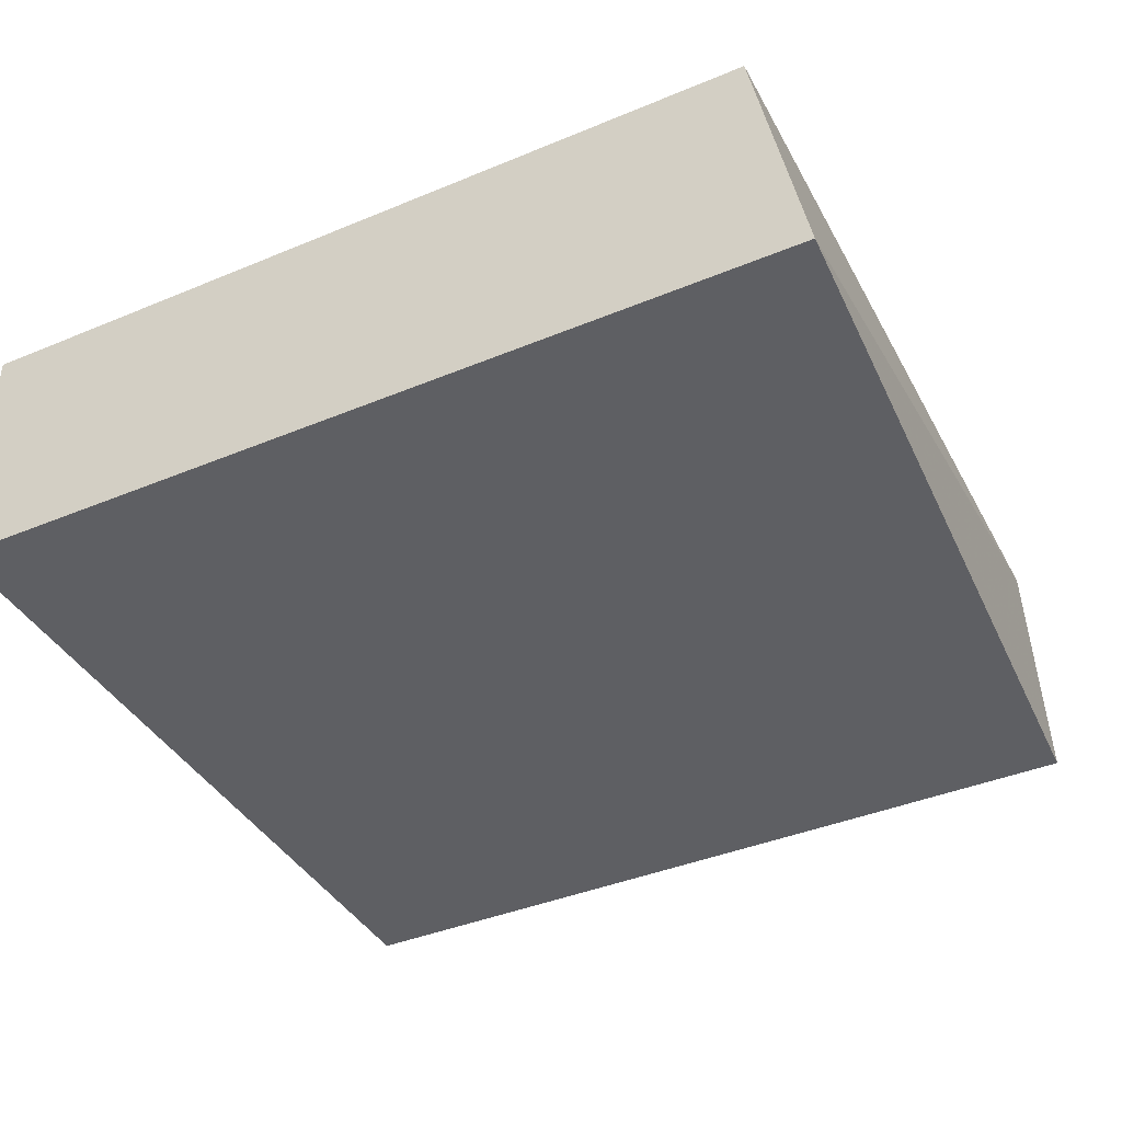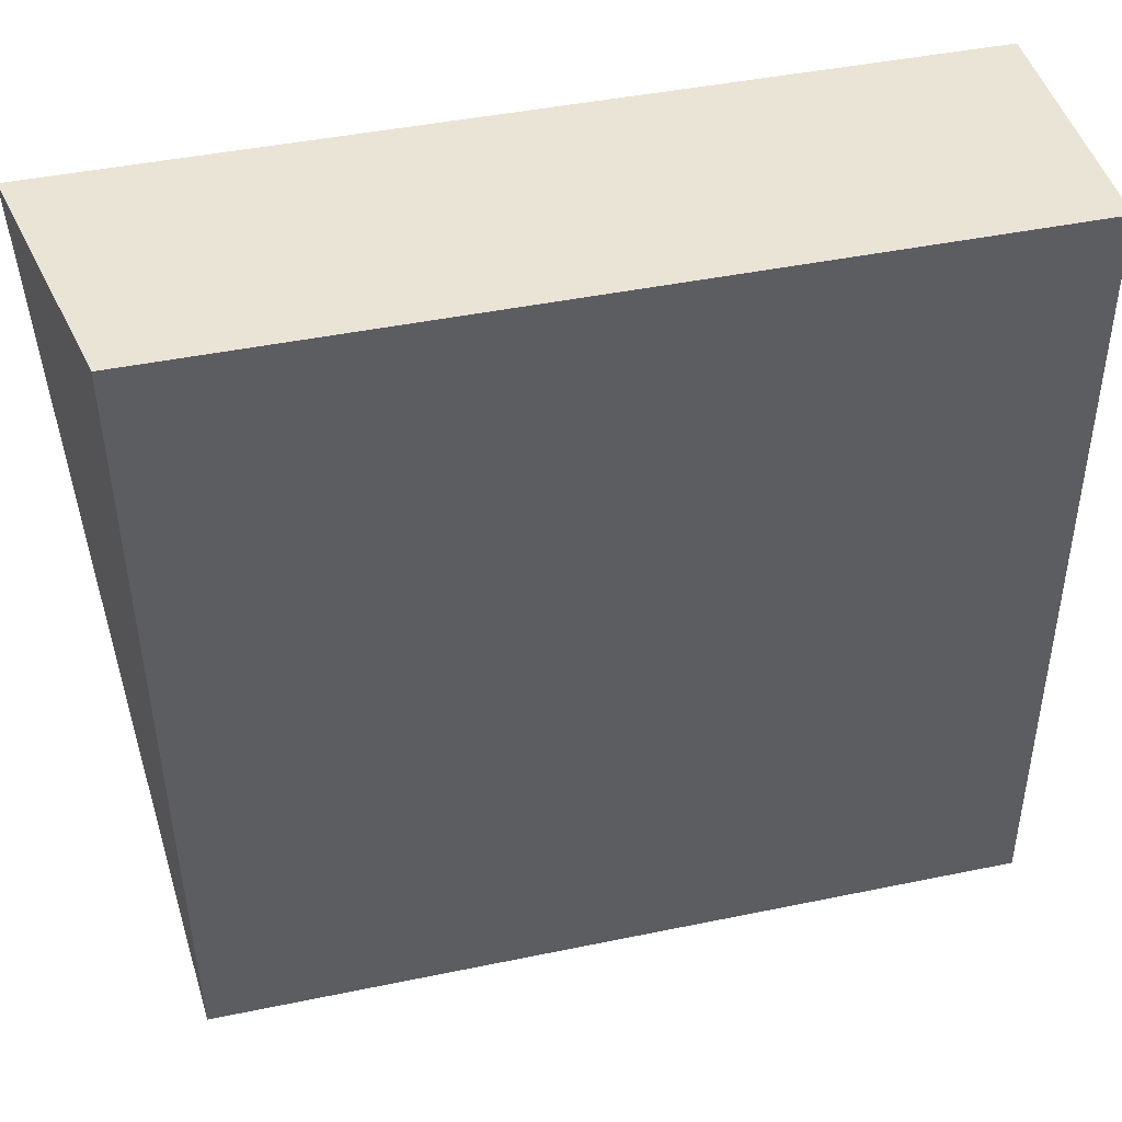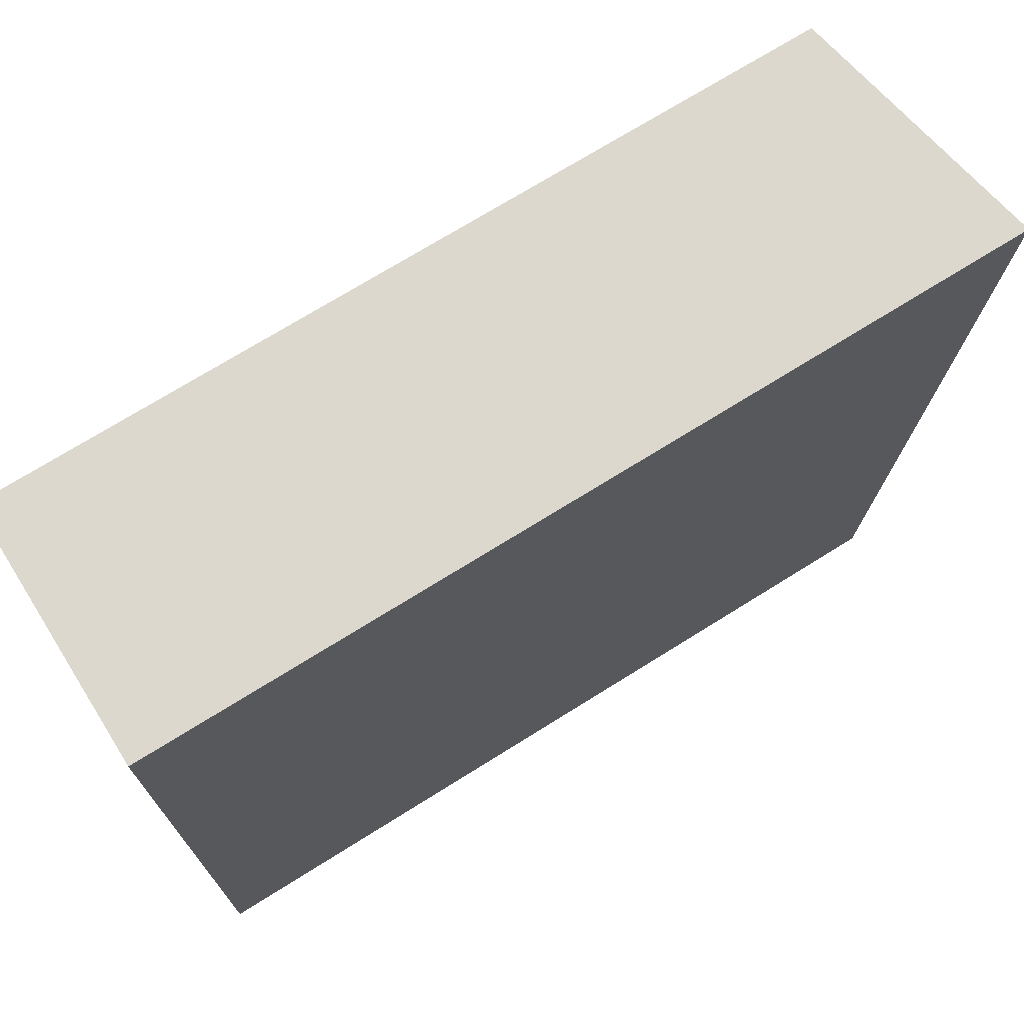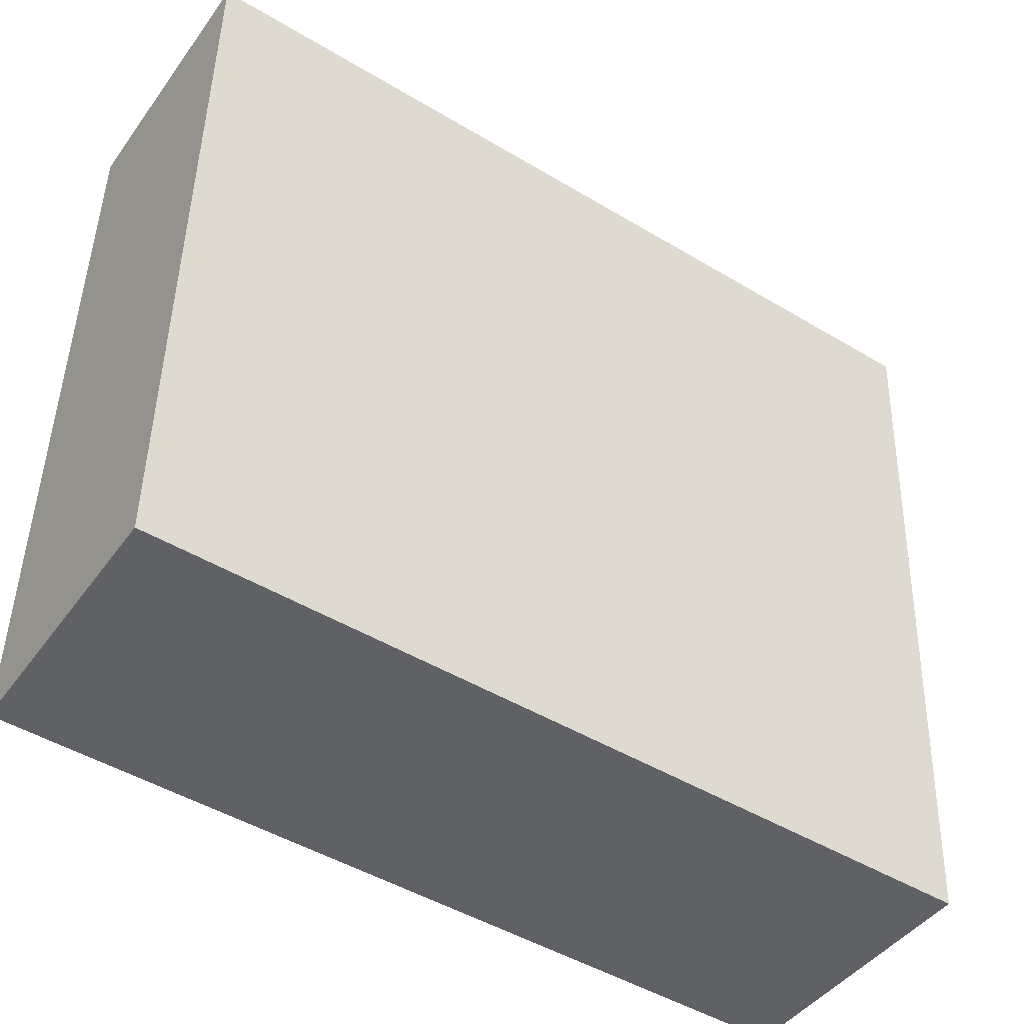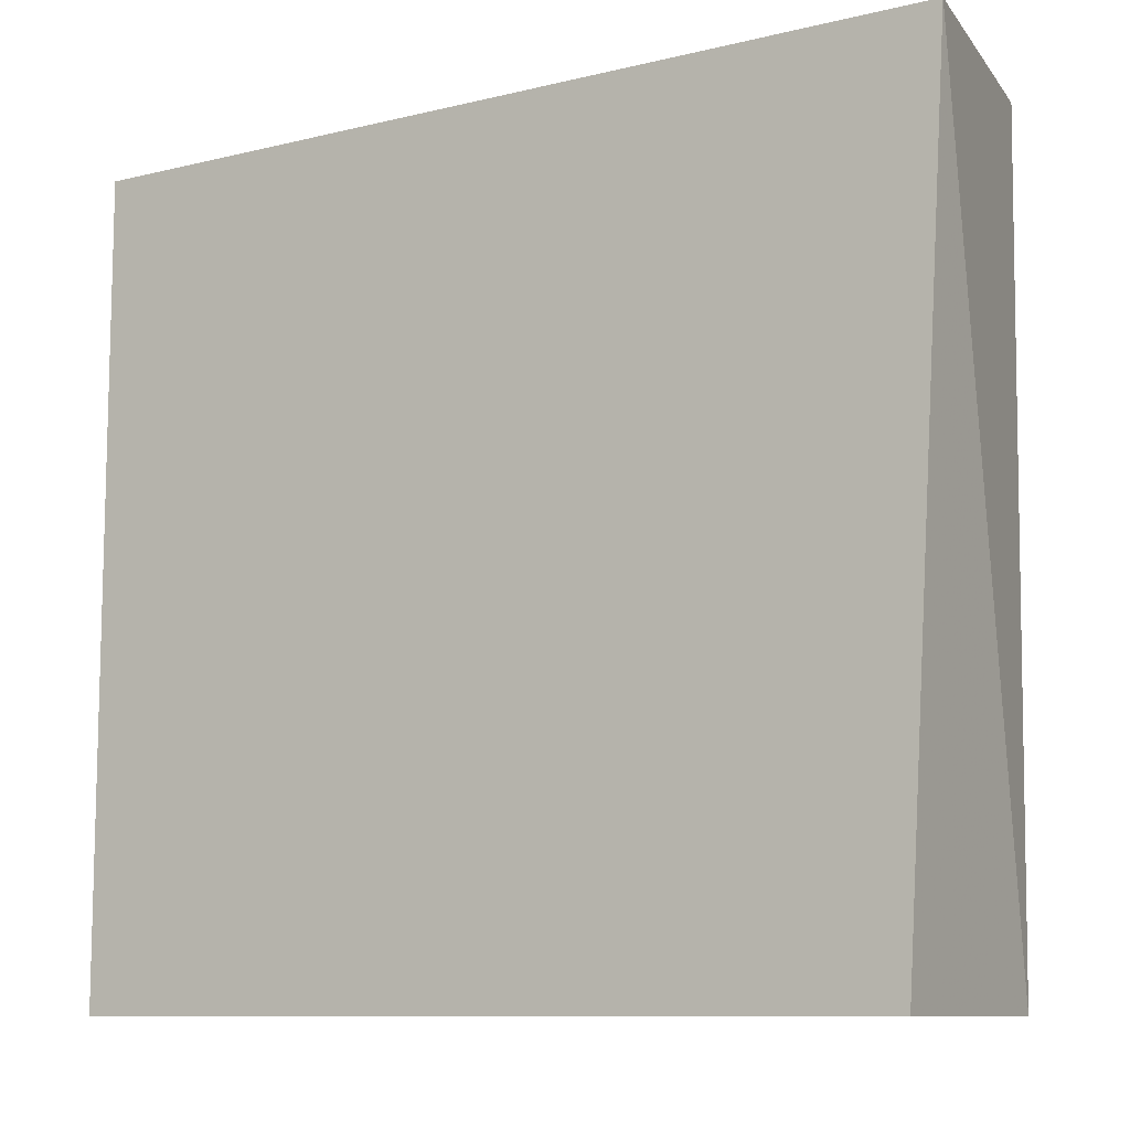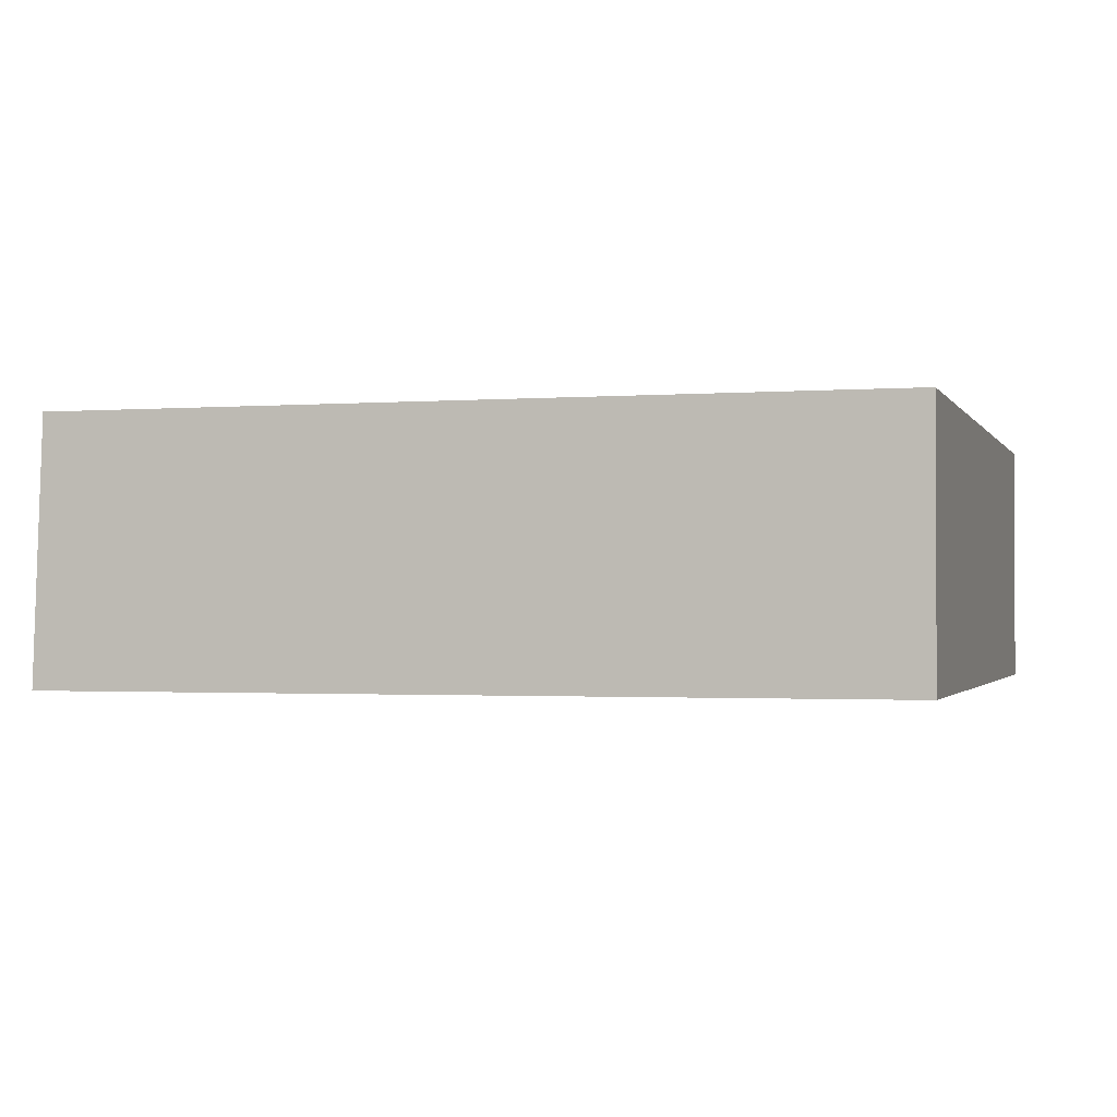
<metadata>
{"format":"obj","ext":"obj","renderer":"f3d","projection":"perspective","resolution":1024,"background":"white","views":[{"elev":-40.5,"azim":27.0,"up":"+Y"},{"elev":43.7,"azim":166.3,"up":"+Z"},{"elev":72.1,"azim":-32.0,"up":"+Z"},{"elev":-47.5,"azim":-34.1,"up":"+Z"},{"elev":-9.9,"azim":32.1,"up":"+Z"},{"elev":-1.4,"azim":-164.0,"up":"+Y"}]}
</metadata>
<code>
v -0.617 -0.1814 -0.1001
v -0.6199 -0.1033 -0.1001
v -0.6023 -0.1814 0.1438
v -0.8681 -0.1814 -0.1001
v -0.617 -0.1033 0.1438
v -0.8681 -0.1033 -0.1001
v -0.8681 -0.1814 0.1438
v -0.8681 -0.1033 0.1438
f 2 8 5
f 4 7 8
f 4 8 6
f 3 5 8
f 2 6 8
f 3 8 7
f 1 6 2
f 1 2 3
f 1 3 7
f 2 5 3
f 1 4 6
f 1 7 4

</code>
